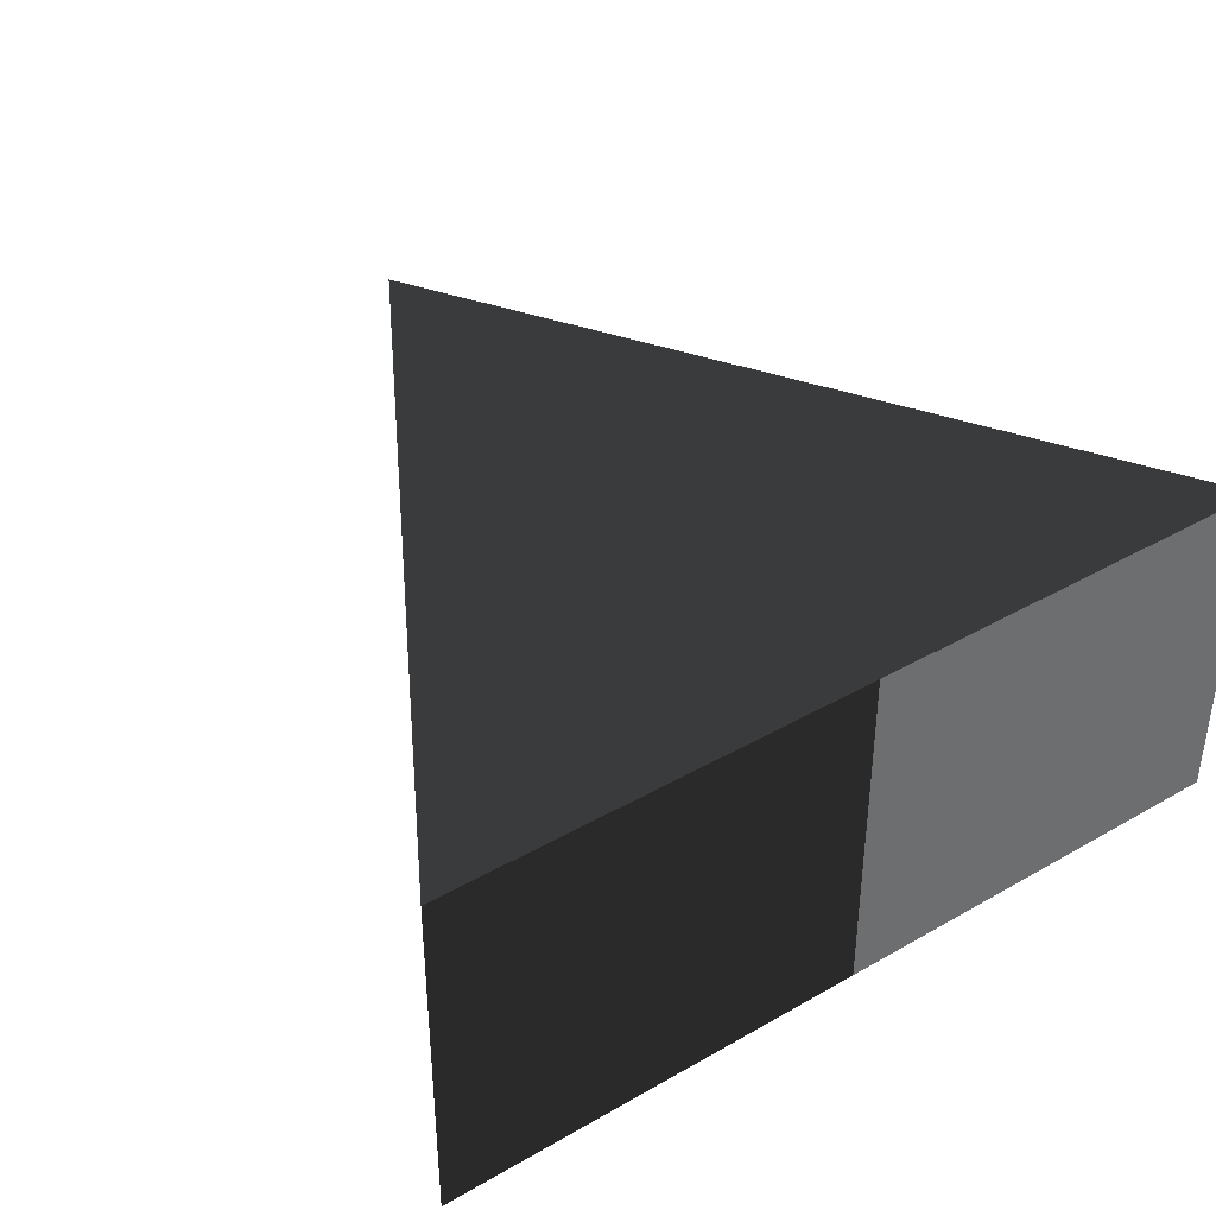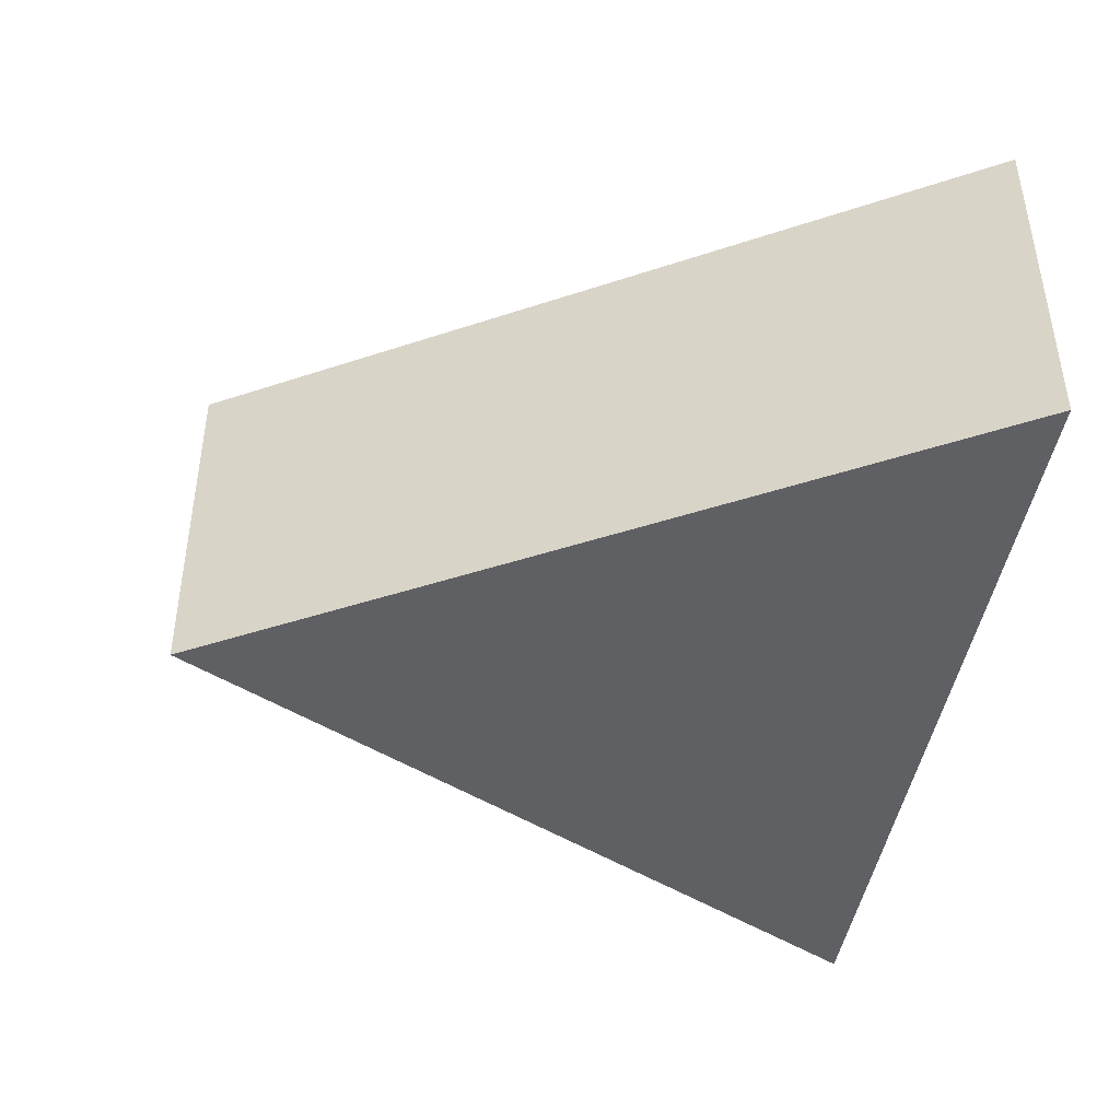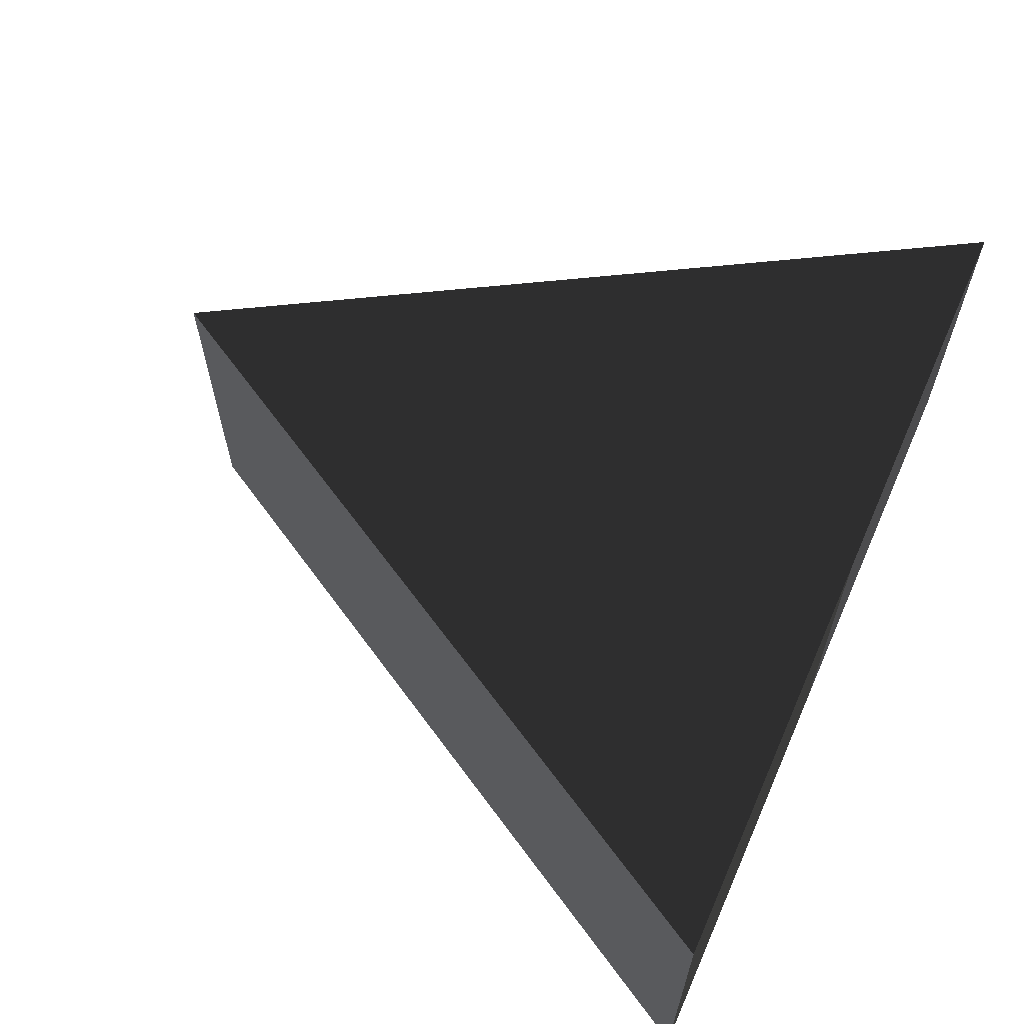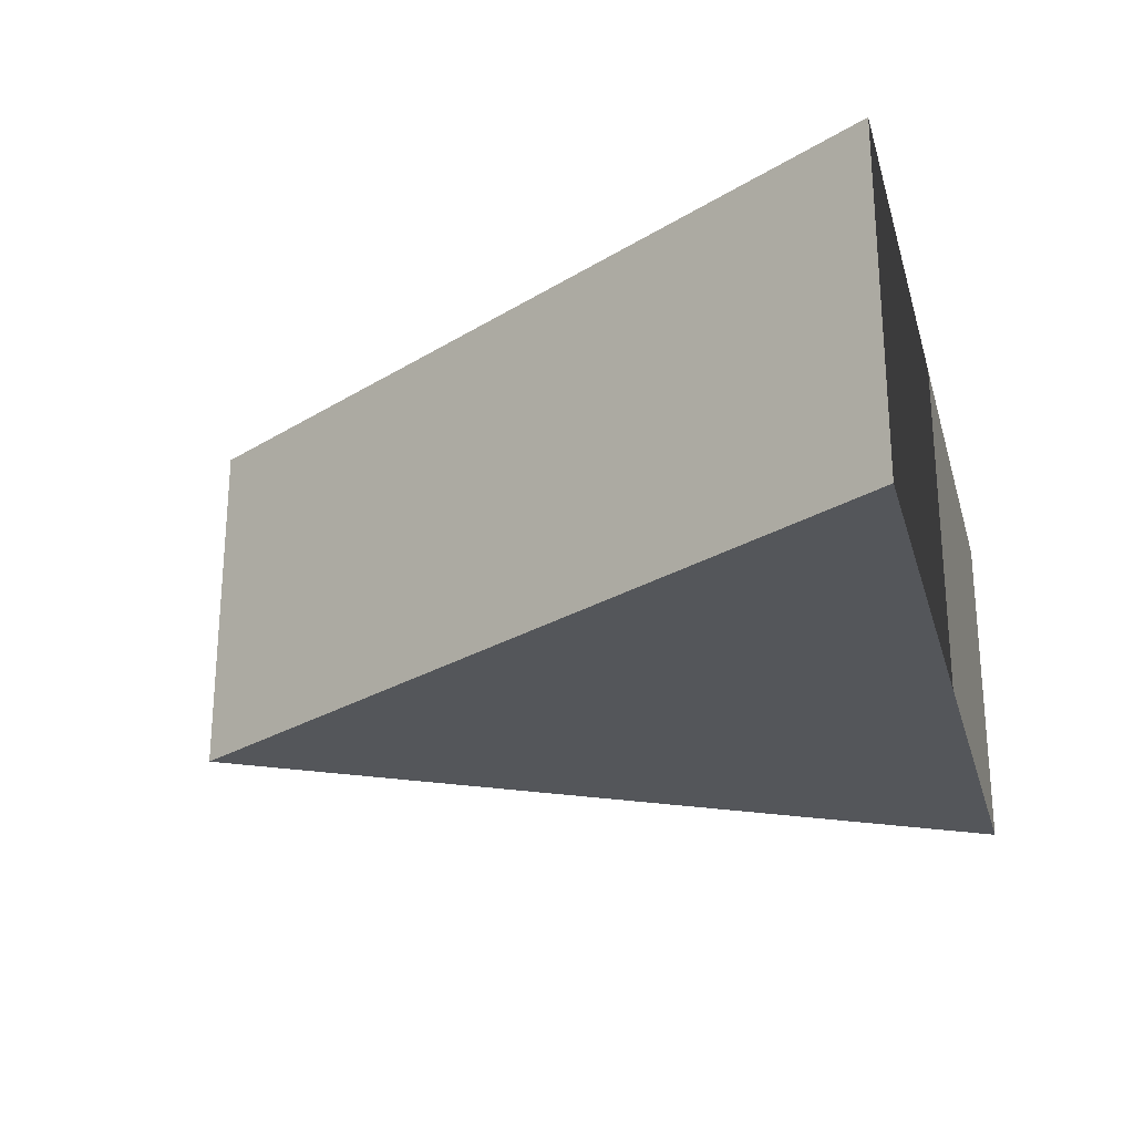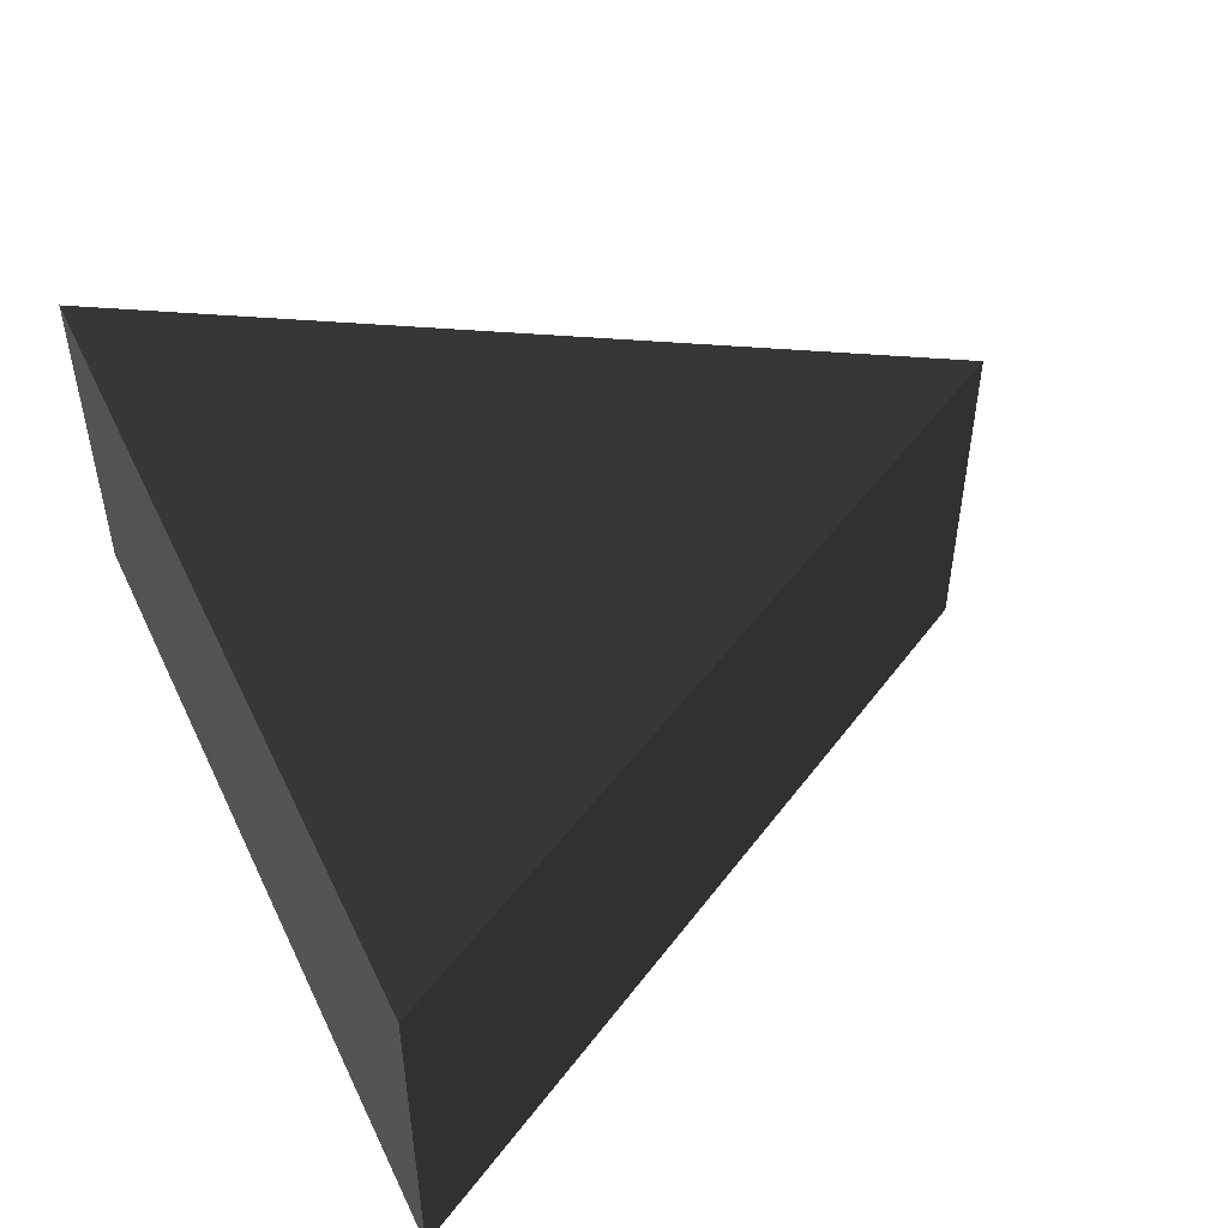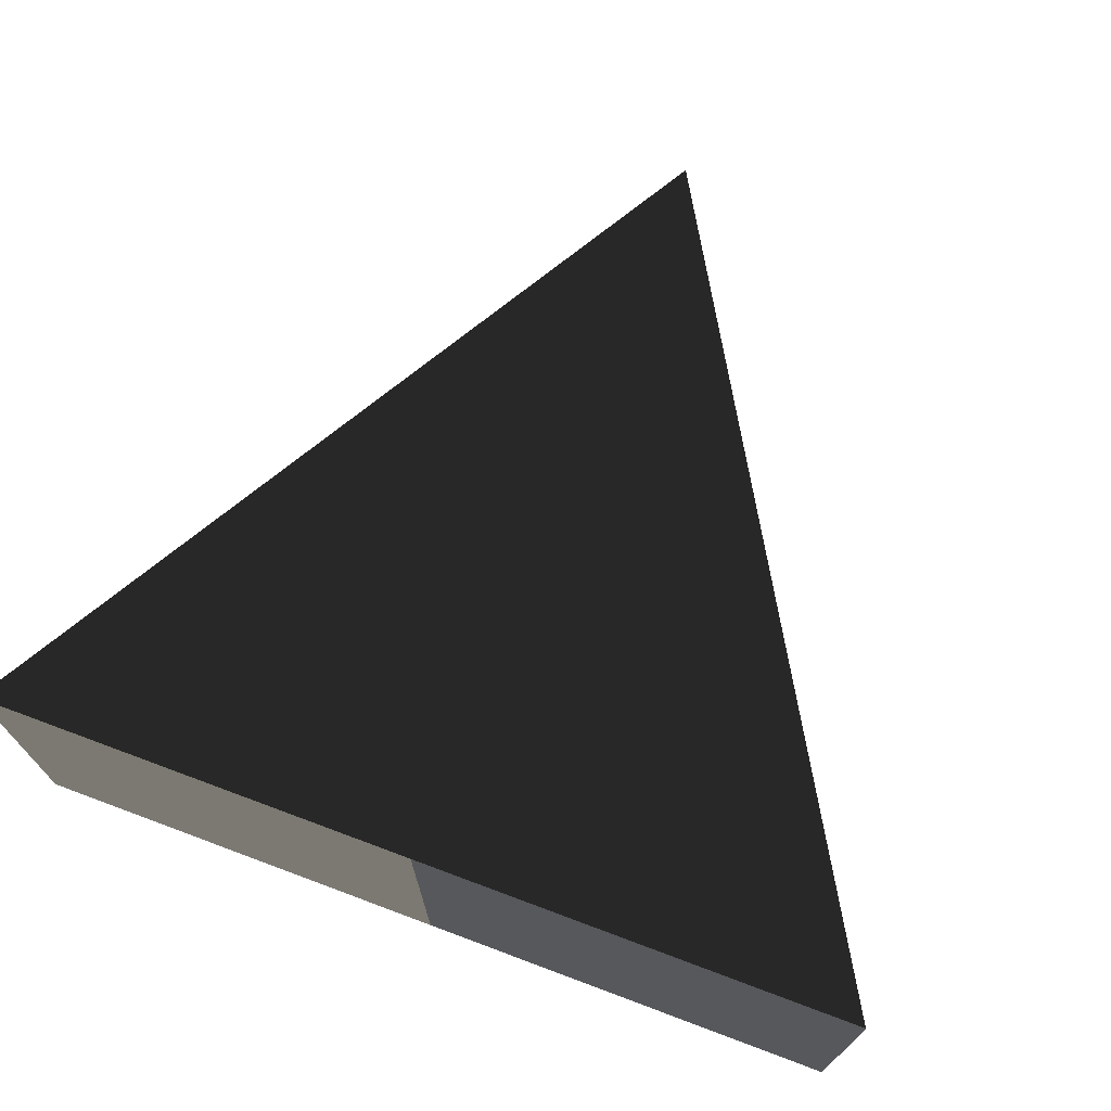
<metadata>
{"format":"obj","ext":"obj","renderer":"f3d","projection":"perspective","resolution":1024,"background":"white","views":[{"elev":38.9,"azim":144.5,"up":"+Y"},{"elev":-42.8,"azim":81.7,"up":"+Y"},{"elev":62.8,"azim":113.9,"up":"+Y"},{"elev":-25.5,"azim":104.7,"up":"+Y"},{"elev":48.8,"azim":-114.9,"up":"+Y"},{"elev":70.8,"azim":-159.5,"up":"+Y"}]}
</metadata>
<code>
v 0 0.2 0.577
v -0.5 0.2 -0.289
v 0 0.2 -0.289
v 0.5 0.2 -0.289
v 0 -0.2 0.577
v -0.5 -0.2 -0.289
v 0 -0.2 -0.289
v 0.5 -0.2 -0.289
f 1 2 3
f 1 3 4
f 5 6 7
f 5 7 8
f 2 3 7
f 2 7 6
f 4 3 7
f 4 7 8
f 2 1 5
f 2 5 6
f 4 1 5
f 4 5 8

</code>
